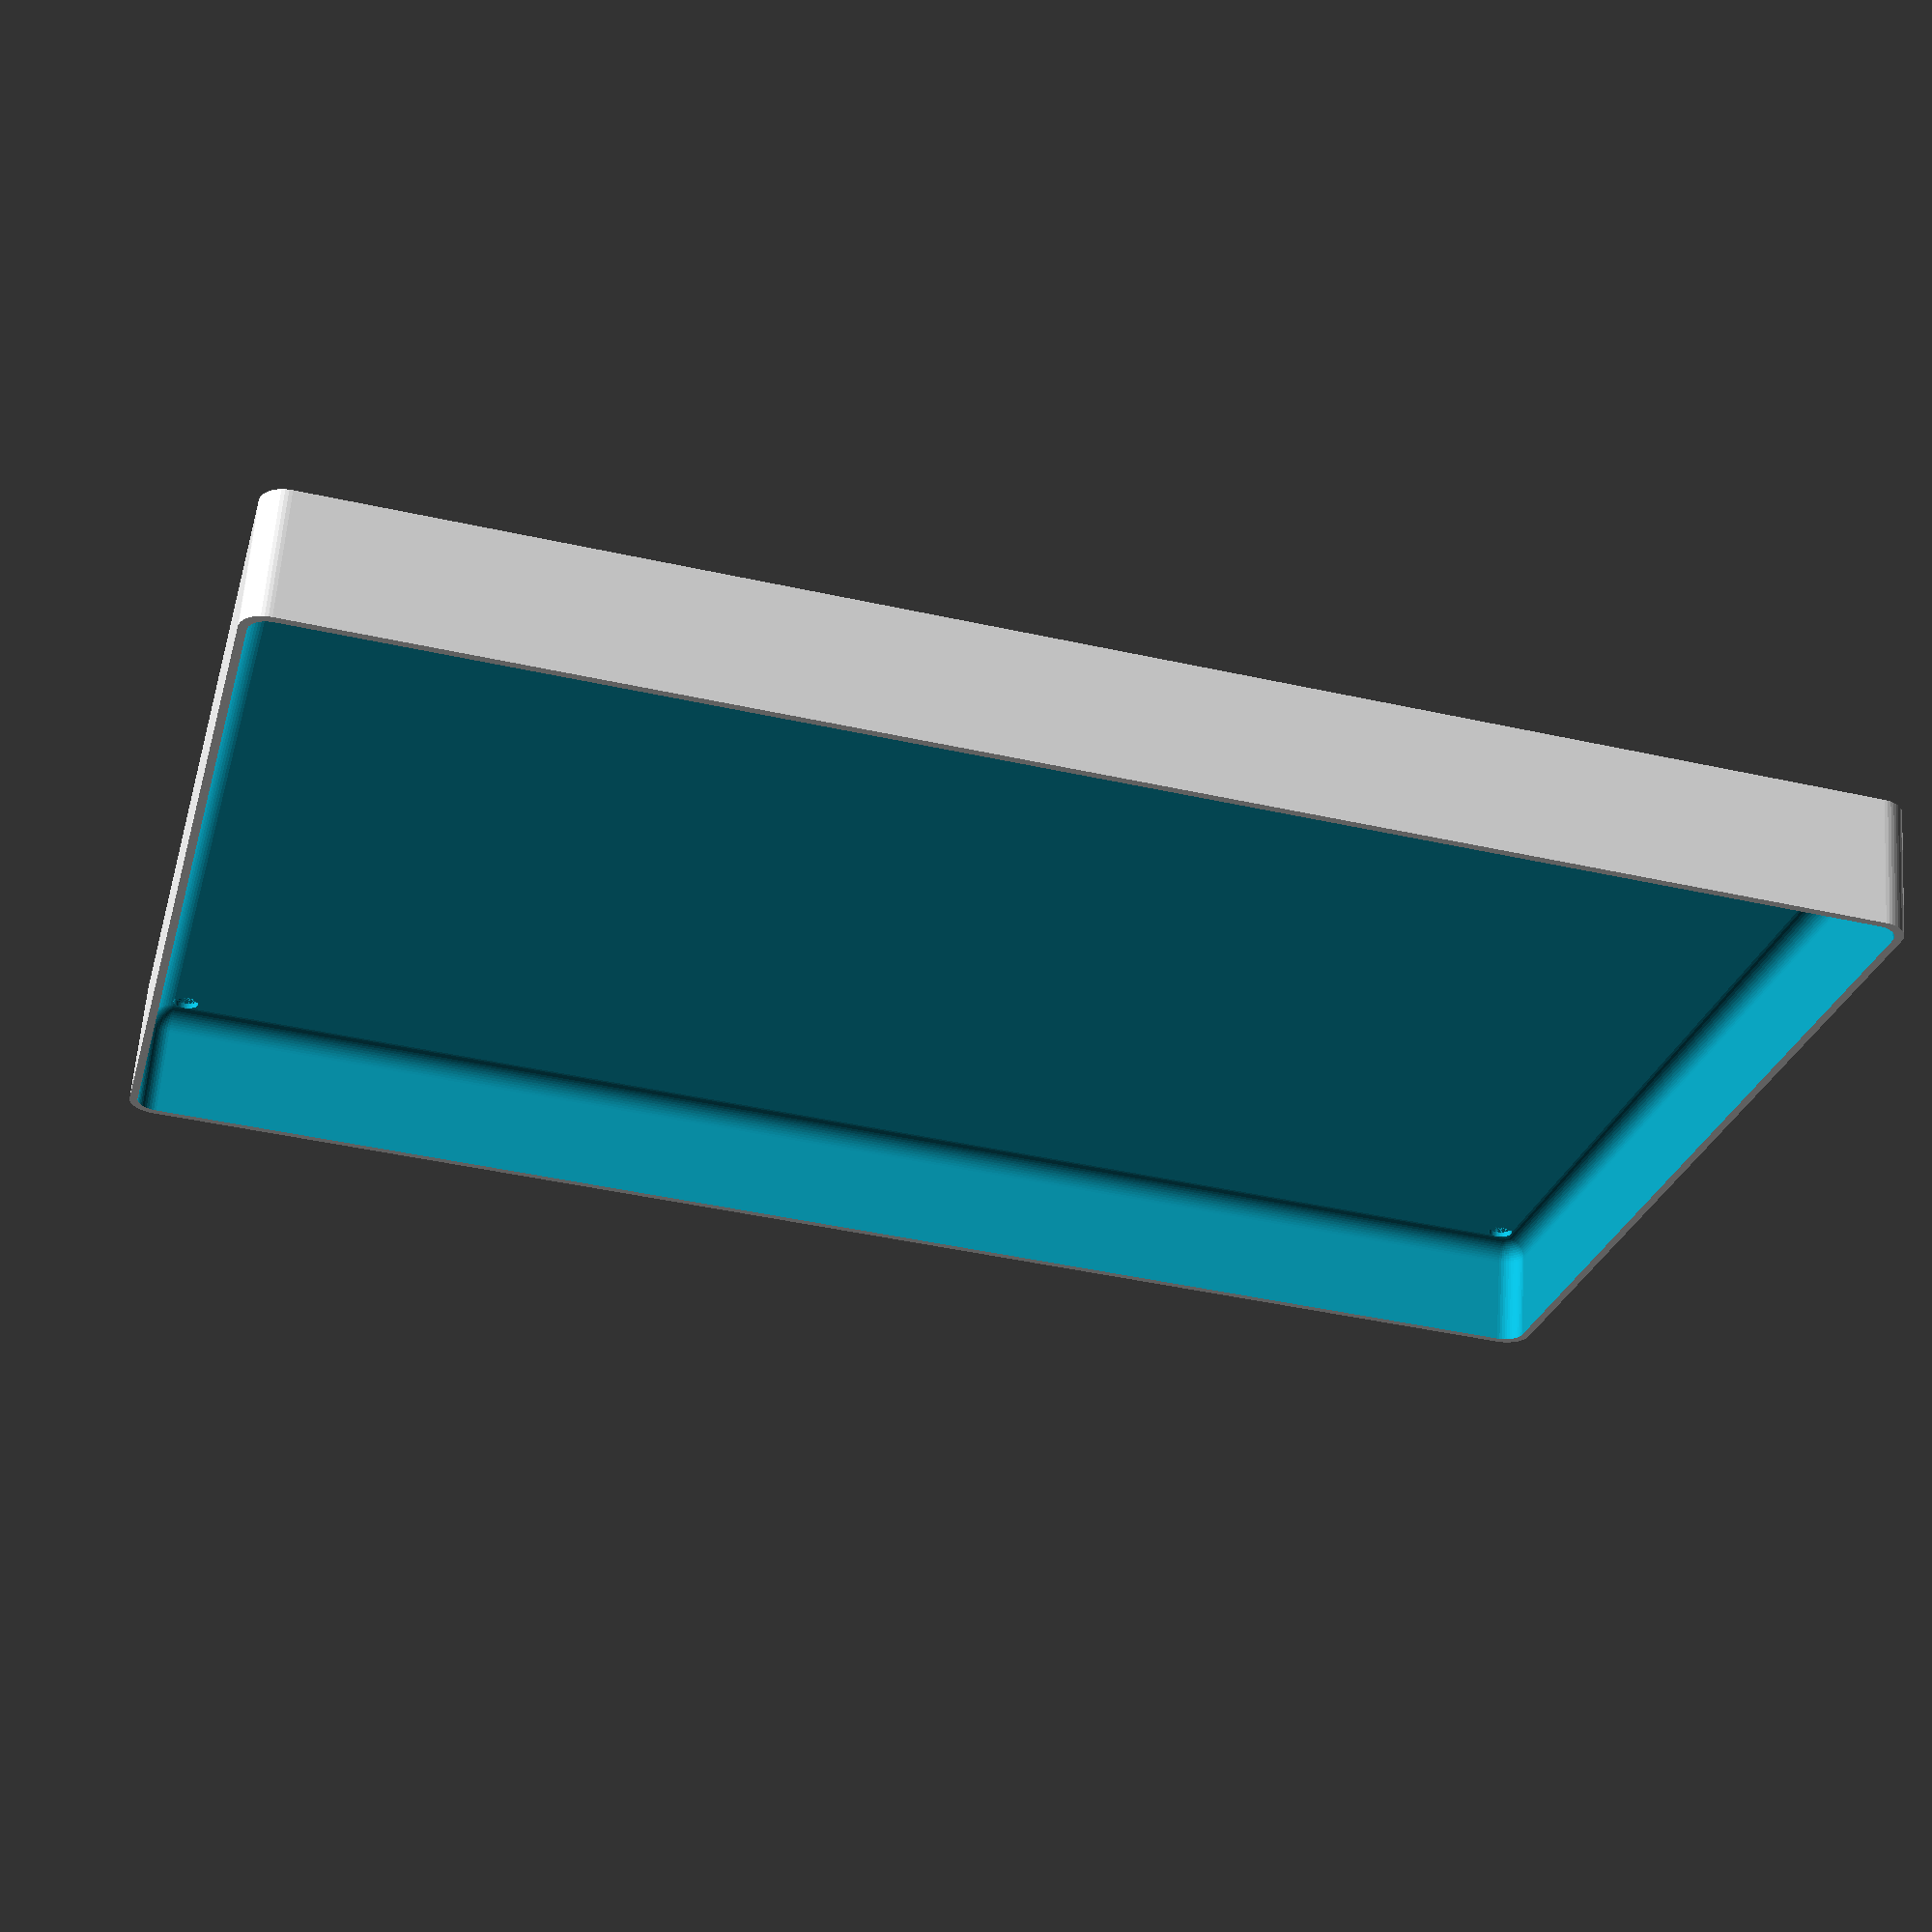
<openscad>
$fn = 50;


difference() {
	union() {
		hull() {
			translate(v = [-92.5000000000, 137.5000000000, 0]) {
				cylinder(h = 24, r = 5);
			}
			translate(v = [92.5000000000, 137.5000000000, 0]) {
				cylinder(h = 24, r = 5);
			}
			translate(v = [-92.5000000000, -137.5000000000, 0]) {
				cylinder(h = 24, r = 5);
			}
			translate(v = [92.5000000000, -137.5000000000, 0]) {
				cylinder(h = 24, r = 5);
			}
		}
	}
	union() {
		translate(v = [-90.0000000000, -135.0000000000, 2]) {
			rotate(a = [0, 0, 0]) {
				difference() {
					union() {
						translate(v = [0, 0, -1.7000000000]) {
							cylinder(h = 1.7000000000, r1 = 1.5000000000, r2 = 2.4000000000);
						}
						cylinder(h = 50, r = 2.4000000000);
						translate(v = [0, 0, -6.0000000000]) {
							cylinder(h = 6, r = 1.5000000000);
						}
						translate(v = [0, 0, -6.0000000000]) {
							cylinder(h = 6, r = 1.8000000000);
						}
						translate(v = [0, 0, -6.0000000000]) {
							cylinder(h = 6, r = 1.5000000000);
						}
					}
					union();
				}
			}
		}
		translate(v = [90.0000000000, -135.0000000000, 2]) {
			rotate(a = [0, 0, 0]) {
				difference() {
					union() {
						translate(v = [0, 0, -1.7000000000]) {
							cylinder(h = 1.7000000000, r1 = 1.5000000000, r2 = 2.4000000000);
						}
						cylinder(h = 50, r = 2.4000000000);
						translate(v = [0, 0, -6.0000000000]) {
							cylinder(h = 6, r = 1.5000000000);
						}
						translate(v = [0, 0, -6.0000000000]) {
							cylinder(h = 6, r = 1.8000000000);
						}
						translate(v = [0, 0, -6.0000000000]) {
							cylinder(h = 6, r = 1.5000000000);
						}
					}
					union();
				}
			}
		}
		translate(v = [-90.0000000000, 135.0000000000, 2]) {
			rotate(a = [0, 0, 0]) {
				difference() {
					union() {
						translate(v = [0, 0, -1.7000000000]) {
							cylinder(h = 1.7000000000, r1 = 1.5000000000, r2 = 2.4000000000);
						}
						cylinder(h = 50, r = 2.4000000000);
						translate(v = [0, 0, -6.0000000000]) {
							cylinder(h = 6, r = 1.5000000000);
						}
						translate(v = [0, 0, -6.0000000000]) {
							cylinder(h = 6, r = 1.8000000000);
						}
						translate(v = [0, 0, -6.0000000000]) {
							cylinder(h = 6, r = 1.5000000000);
						}
					}
					union();
				}
			}
		}
		translate(v = [90.0000000000, 135.0000000000, 2]) {
			rotate(a = [0, 0, 0]) {
				difference() {
					union() {
						translate(v = [0, 0, -1.7000000000]) {
							cylinder(h = 1.7000000000, r1 = 1.5000000000, r2 = 2.4000000000);
						}
						cylinder(h = 50, r = 2.4000000000);
						translate(v = [0, 0, -6.0000000000]) {
							cylinder(h = 6, r = 1.5000000000);
						}
						translate(v = [0, 0, -6.0000000000]) {
							cylinder(h = 6, r = 1.8000000000);
						}
						translate(v = [0, 0, -6.0000000000]) {
							cylinder(h = 6, r = 1.5000000000);
						}
					}
					union();
				}
			}
		}
		translate(v = [0, 0, 3]) {
			hull() {
				union() {
					translate(v = [-92.0000000000, 137.0000000000, 4]) {
						cylinder(h = 36, r = 4);
					}
					translate(v = [-92.0000000000, 137.0000000000, 4]) {
						sphere(r = 4);
					}
					translate(v = [-92.0000000000, 137.0000000000, 40]) {
						sphere(r = 4);
					}
				}
				union() {
					translate(v = [92.0000000000, 137.0000000000, 4]) {
						cylinder(h = 36, r = 4);
					}
					translate(v = [92.0000000000, 137.0000000000, 4]) {
						sphere(r = 4);
					}
					translate(v = [92.0000000000, 137.0000000000, 40]) {
						sphere(r = 4);
					}
				}
				union() {
					translate(v = [-92.0000000000, -137.0000000000, 4]) {
						cylinder(h = 36, r = 4);
					}
					translate(v = [-92.0000000000, -137.0000000000, 4]) {
						sphere(r = 4);
					}
					translate(v = [-92.0000000000, -137.0000000000, 40]) {
						sphere(r = 4);
					}
				}
				union() {
					translate(v = [92.0000000000, -137.0000000000, 4]) {
						cylinder(h = 36, r = 4);
					}
					translate(v = [92.0000000000, -137.0000000000, 4]) {
						sphere(r = 4);
					}
					translate(v = [92.0000000000, -137.0000000000, 40]) {
						sphere(r = 4);
					}
				}
			}
		}
	}
}
</openscad>
<views>
elev=117.4 azim=104.1 roll=175.8 proj=p view=solid
</views>
